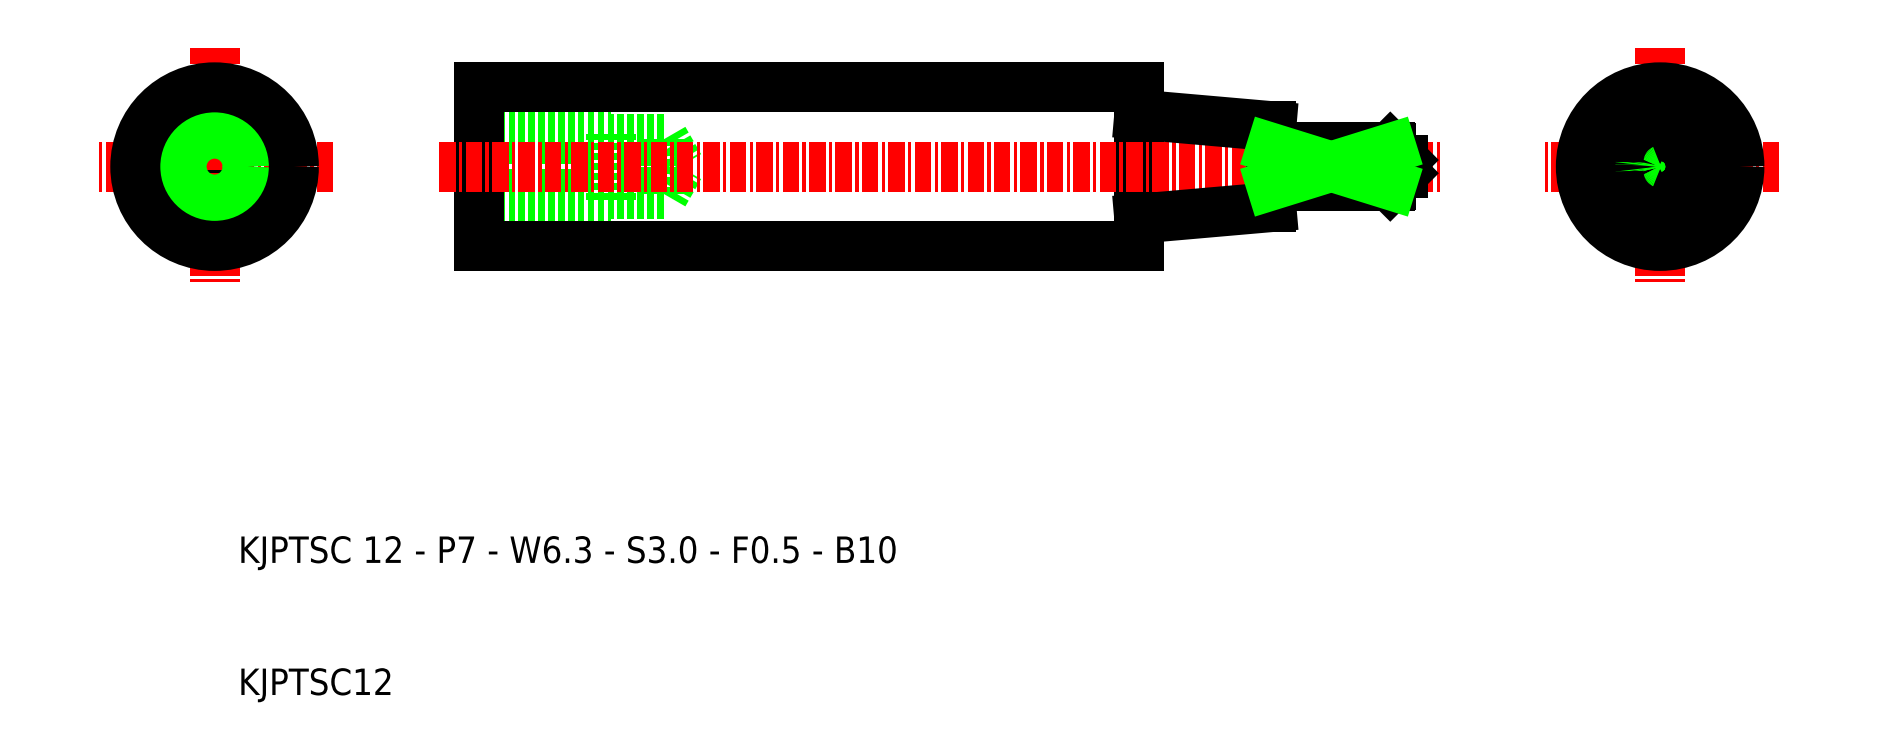
<metadata>
{"format":"dxf","ext":"dxf","renderer":"ezdxf+matplotlib","layout":"modelspace","background":"white","min_lineweight":24,"dpi":150}
</metadata>
<code>
0
SECTION
2
ENTITIES
0
LINE
8
CENTER
10
36
20
50
30
0
11
18
21
50
31
0
0
CIRCLE
8
0
10
27
20
50
30
0
40
2.066
0
LINE
8
CENTER
10
27
20
59
30
0
11
27
21
41
31
0
0
LINE
8
0
10
97
20
54
30
0
11
97
21
46
31
0
0
LINE
8
0
10
97
20
44
30
0
11
97
21
46.5
31
0
0
LINE
8
0
10
97
20
56
30
0
11
97
21
53.5
31
0
0
LINE
8
0
10
61
20
47.93
30
0
11
62.19
21
50
31
0
0
LINE
8
0
10
61
20
52.07
30
0
11
62.19
21
50
31
0
0
LINE
8
0
10
47
20
47.5
30
0
11
57
21
47.5
31
0
0
LINE
8
0
10
57
20
47.5
30
0
11
57
21
50
31
0
0
LINE
8
0
10
47
20
47.93
30
0
11
61
21
47.93
31
0
0
LINE
8
0
10
61
20
47.93
30
0
11
61
21
50
31
0
0
LINE
8
0
10
61
20
52.07
30
0
11
61
21
50
31
0
0
LINE
8
0
10
47
20
52.07
30
0
11
61
21
52.07
31
0
0
LINE
8
0
10
57
20
52.5
30
0
11
57
21
50
31
0
0
LINE
8
0
10
47
20
52.5
30
0
11
57
21
52.5
31
0
0
LINE
8
0
10
47
20
50
30
0
11
47
21
44
31
0
0
LINE
8
0
10
47
20
50
30
0
11
47
21
56
31
0
0
LINE
8
0
10
47
20
44
30
0
11
97
21
44
31
0
0
LINE
8
0
10
47
20
56
30
0
11
97
21
56
31
0
0
LINE
8
0
10
107
20
46.94
30
0
11
107
21
50
31
0
0
LINE
8
0
10
107
20
53.06
30
0
11
107
21
50
31
0
0
LINE
8
0
10
107
20
47
30
0
11
107
21
47
31
0
0
LINE
8
0
10
107
20
53
30
0
11
107
21
53
31
0
0
LINE
8
CENTER
10
44
20
50
30
0
11
120
21
50
31
0
0
TEXT
8
0
10
28.78
20
20
30
0
40
2
1
KJPTSC 12 - P7 - W6.3 - S3 - F0.5 - B10
0
TEXT
8
0
10
28.78
20
10
30
0
40
2
1
KJPTSC12
0
LINE
8
CENTER
10
145.4
20
50
30
0
11
127.4
21
50
31
0
0
LINE
8
CENTER
10
136.4
20
59
30
0
11
136.4
21
41
31
0
0
CIRCLE
8
0
10
27
20
50
30
0
40
2.5
0
LINE
8
0
10
97
20
53.94
30
0
11
107
21
53.06
31
0
0
LINE
8
0
10
97
20
46.06
30
0
11
107
21
46.94
31
0
0
LINE
8
0
10
117
20
50.5
30
0
11
117
21
49.5
31
0
0
LINE
8
0
10
116
20
51.5
30
0
11
107
21
51.5
31
0
0
LINE
8
0
10
116
20
48.5
30
0
11
107
21
48.5
31
0
0
LINE
8
0
10
116
20
51.5
30
0
11
117
21
50.5
31
0
0
LINE
8
0
10
117
20
49.5
30
0
11
116
21
48.5
31
0
0
LINE
8
0
10
116
20
51.5
30
0
11
116
21
51.41
31
0
0
LINE
8
0
10
116
20
48.5
30
0
11
116
21
48.59
31
0
0
ARC
8
0
10
136.4
20
50
30
0
40
1.5
50
250.5
51
109.5
0
LINE
8
0
10
135.9
20
51.41
30
0
11
135.9
21
48.59
31
0
0
LINE
8
0
10
139.6
20
50.35
30
0
11
139.6
21
49.65
31
0
0
LINE
8
0
10
133.3
20
50.35
30
0
11
133.3
21
49.65
31
0
0
ARC
8
0
10
136.4
20
50
30
0
40
1.5
50
109.5
51
250.5
0
CIRCLE
8
0
10
27
20
50
30
0
40
6
0
CIRCLE
8
0
10
136.4
20
50
30
0
40
6
0
ARC
8
0
10
136.4
20
49.65
30
0
40
3.15
50
180
51
0
0
ARC
8
0
10
136.4
20
50.35
30
0
40
3.15
50
0
51
180
0
LINE
8
0
10
116.1
20
51.41
30
0
11
107
21
51.41
31
0
0
LINE
8
0
10
116.1
20
48.59
30
0
11
107
21
48.59
31
0
0
LINE
8
0
10
116.1
20
51.41
30
0
11
107
21
48.59
31
0
0
LINE
8
0
10
116.1
20
48.59
30
0
11
107
21
51.41
31
0
0
ENDSEC
0
EOF

</code>
